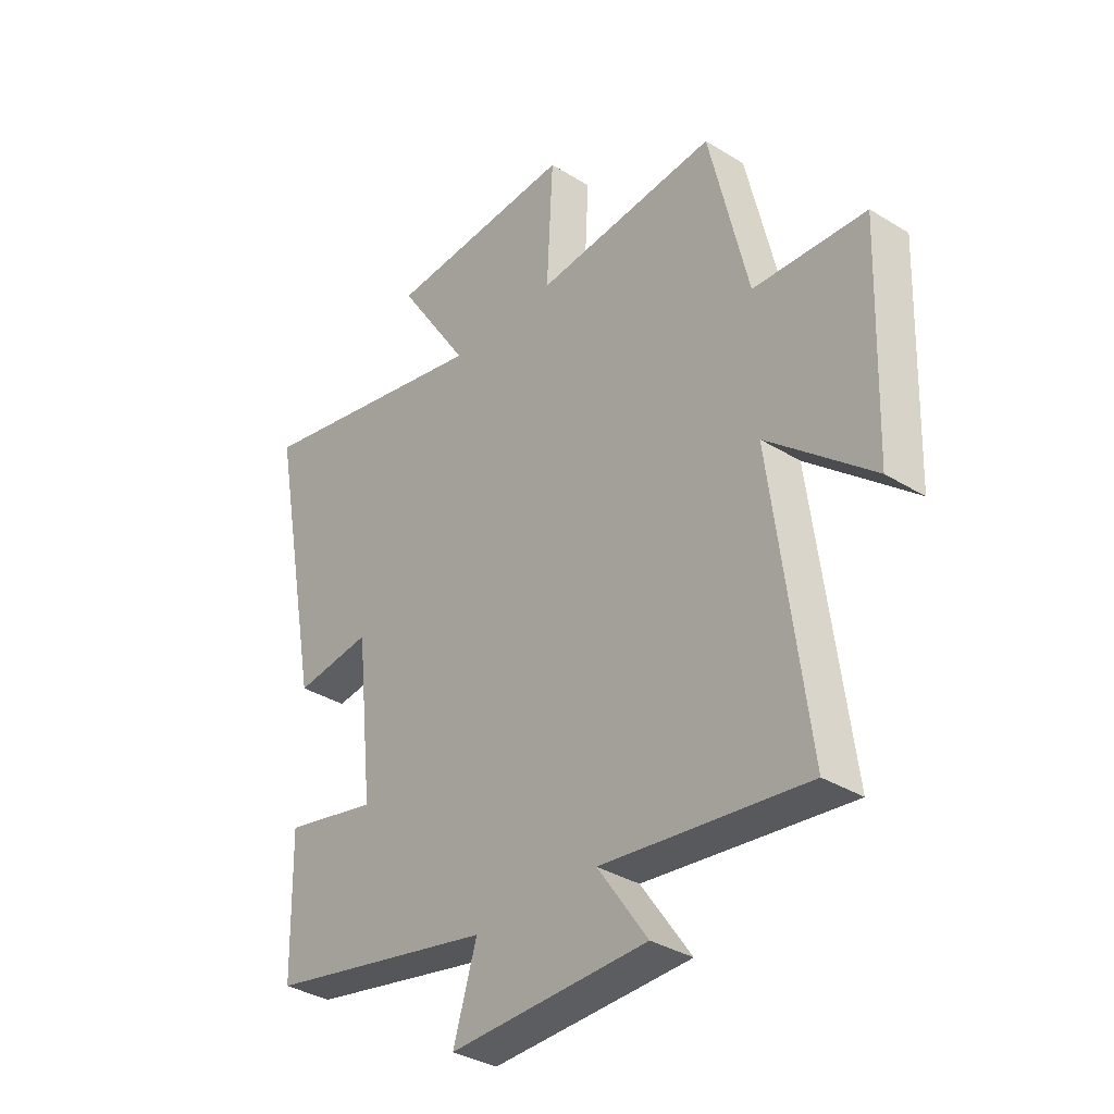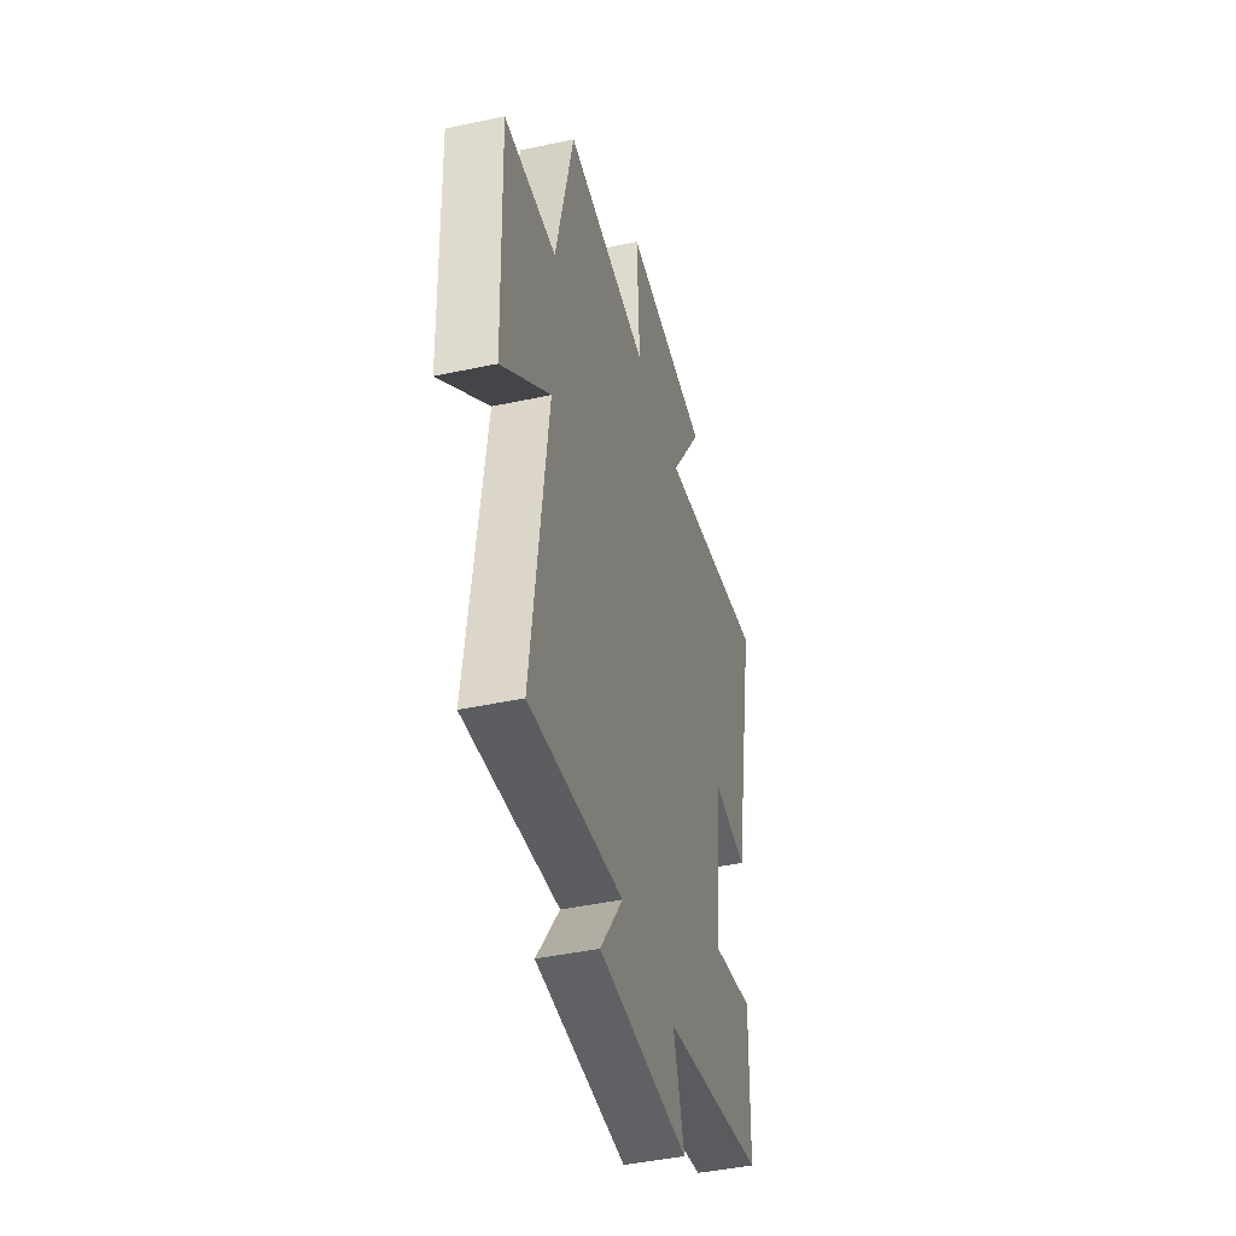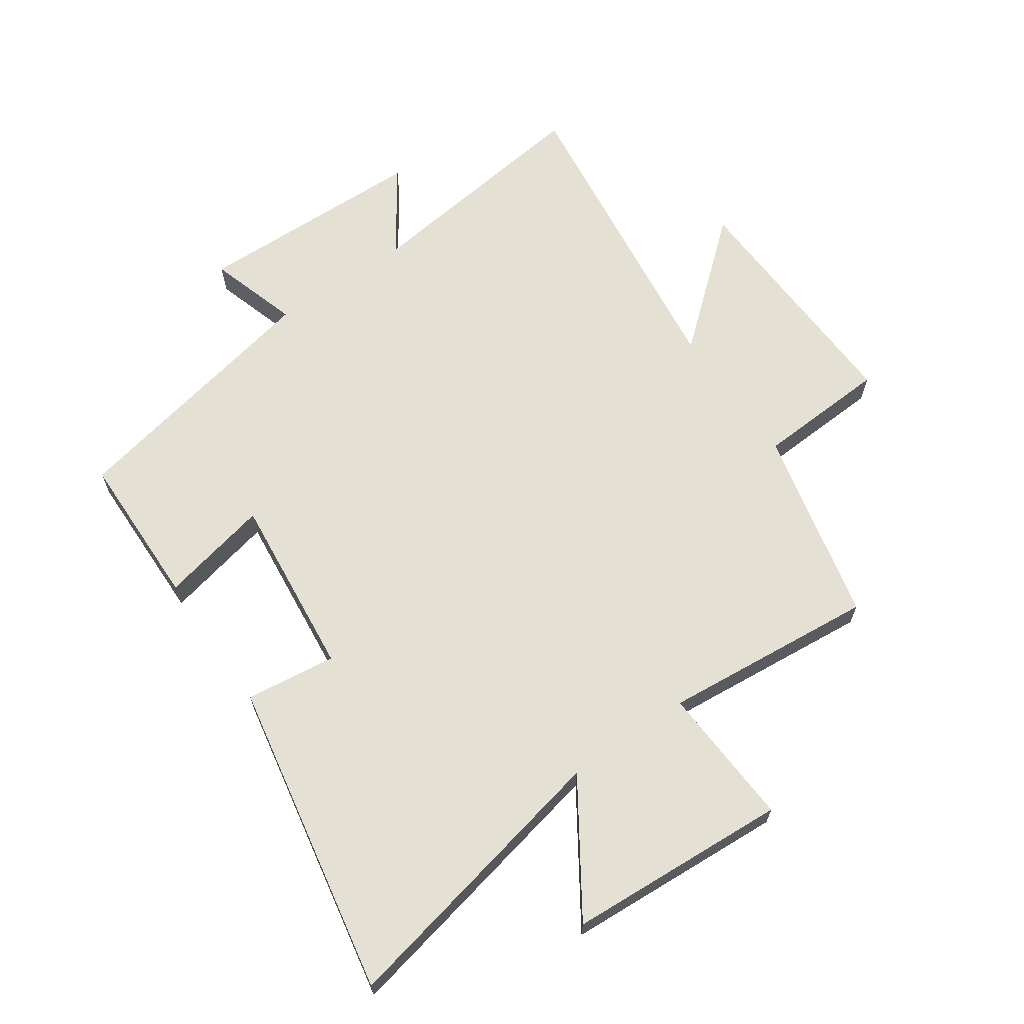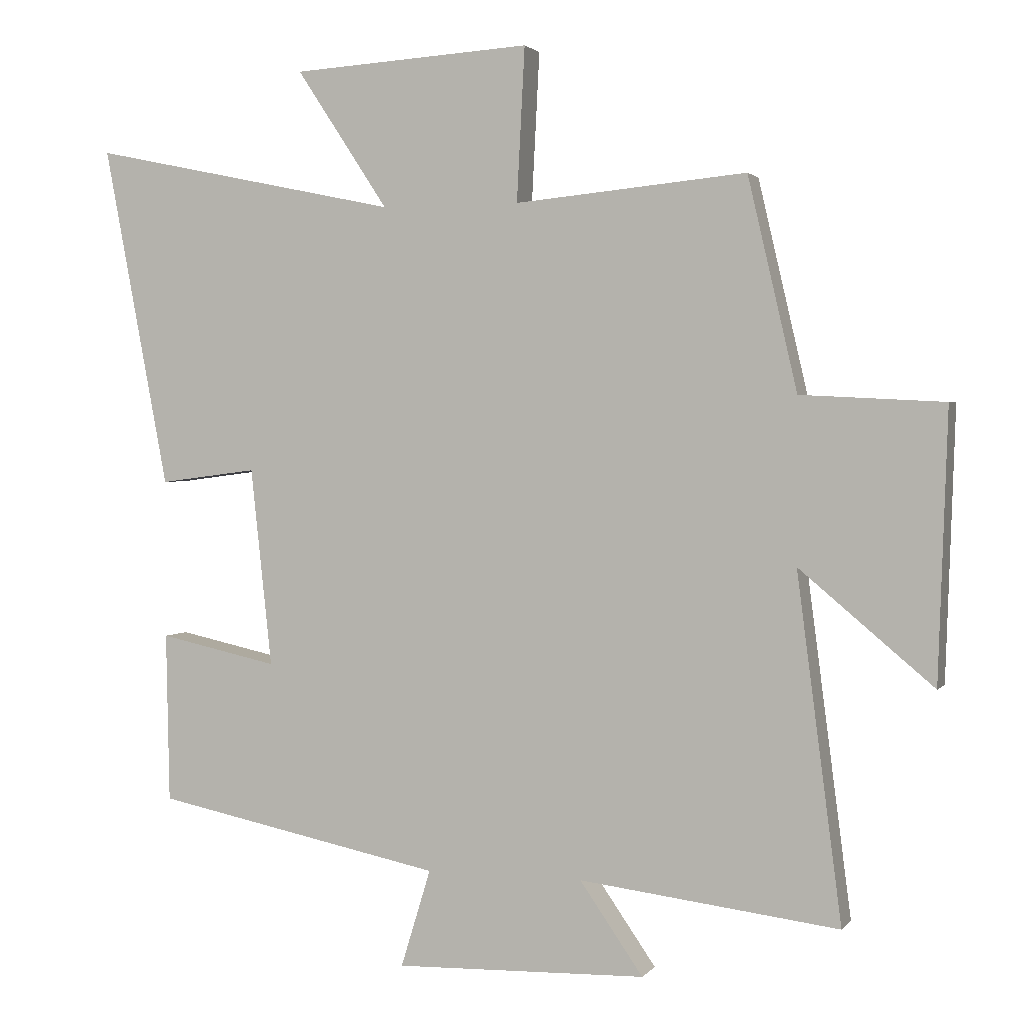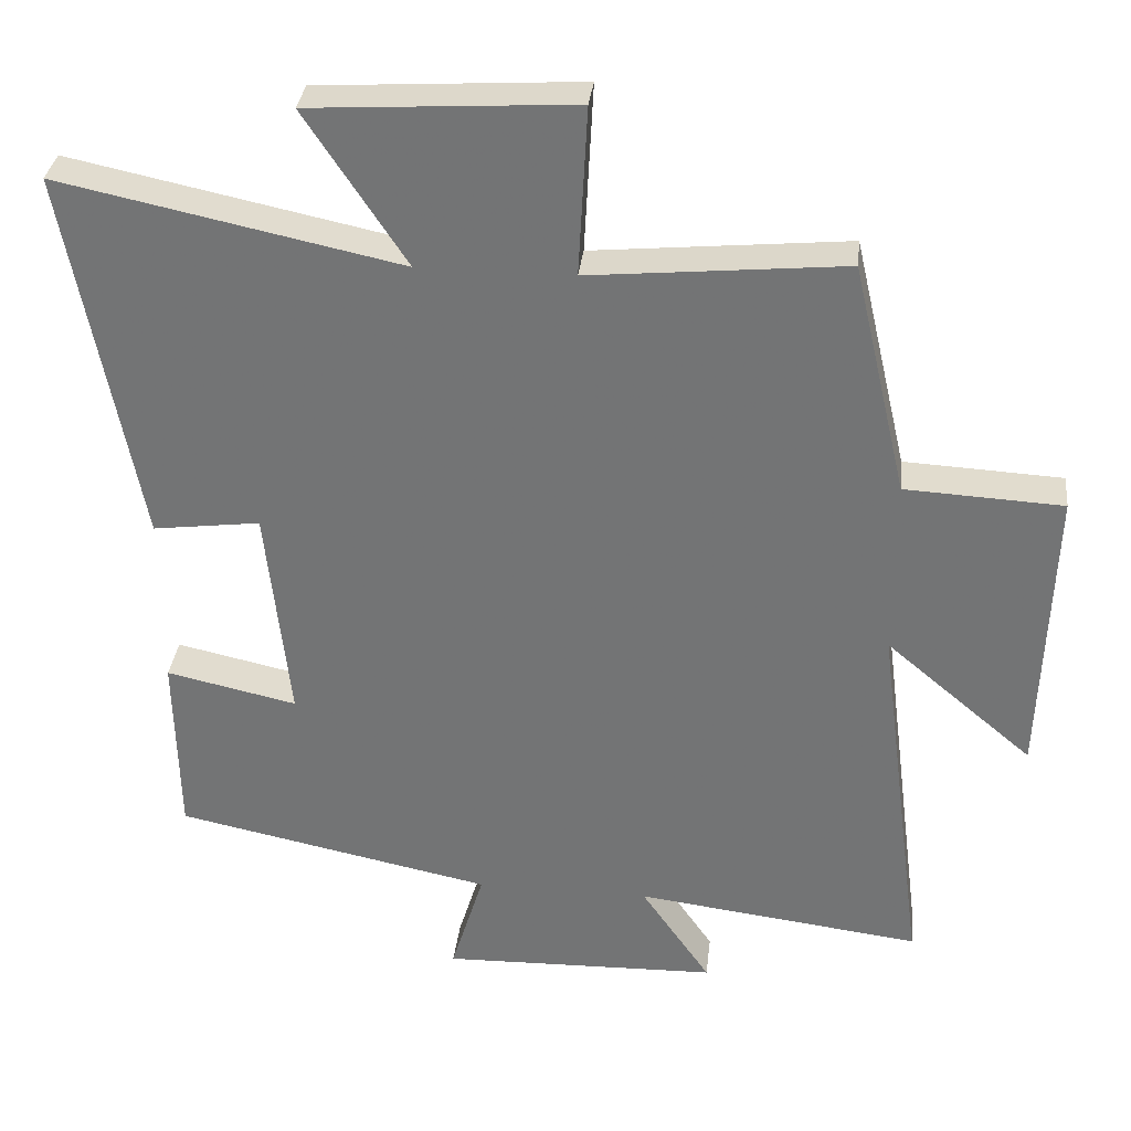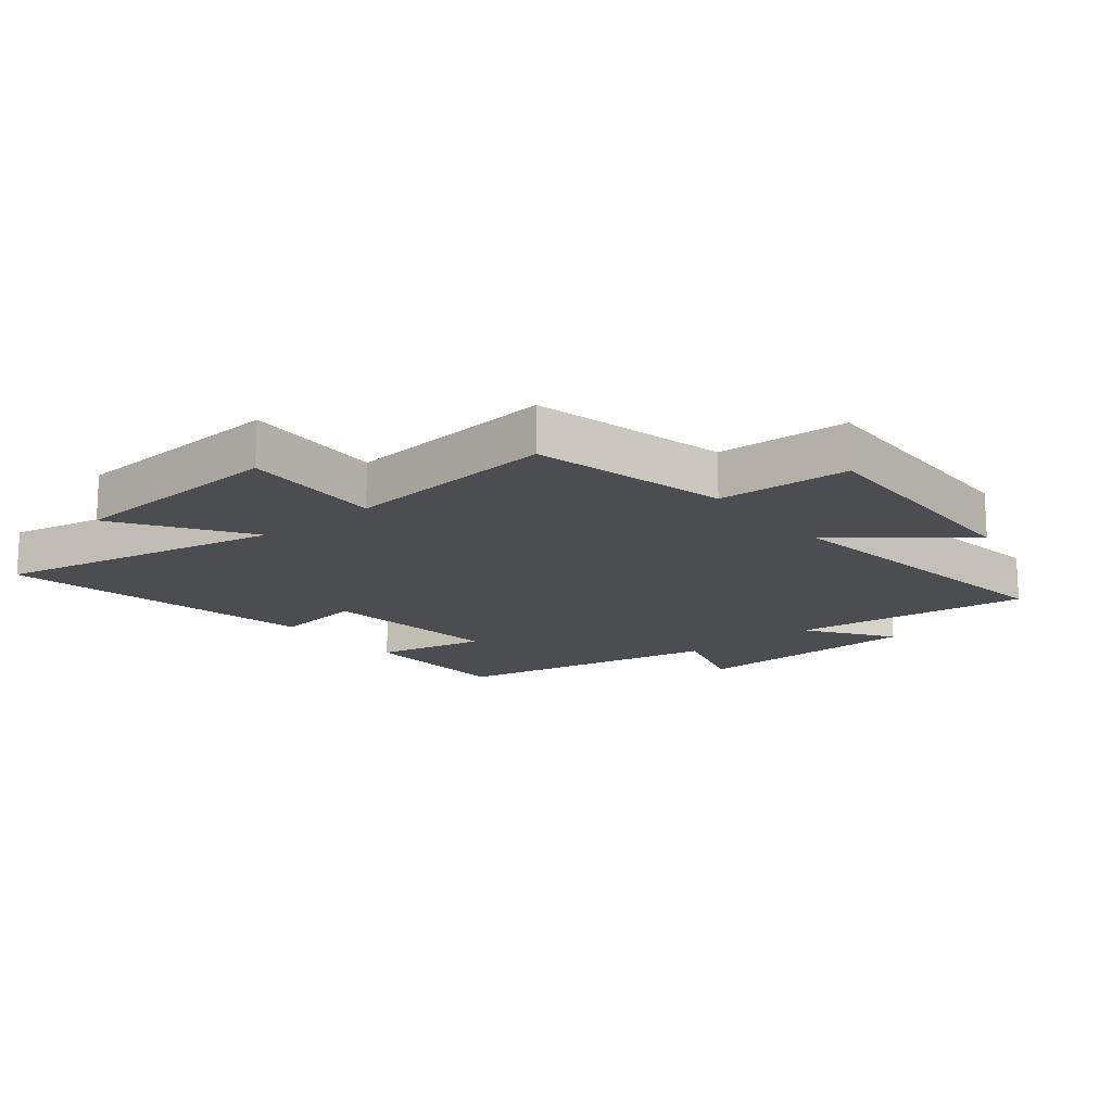
<metadata>
{"format":"obj","ext":"obj","renderer":"f3d","projection":"perspective","resolution":1024,"background":"white","views":[{"elev":-34.8,"azim":50.5,"up":"+Z"},{"elev":-43.8,"azim":104.2,"up":"+Z"},{"elev":65.3,"azim":-34.9,"up":"+Y"},{"elev":1.9,"azim":18.7,"up":"+Z"},{"elev":33.1,"azim":6.4,"up":"+Z"},{"elev":-16.2,"azim":39.3,"up":"+Y"}]}
</metadata>
<code>
v -0.495 0.07 -0.411
v -0.5 0.07 -0.156
v -0.321 0.07 -0.195
v -0.353 0.07 0.103
v -0.5 0.07 0.084
v -0.598 0.07 0.598
v -0.132 0.07 0.5
v -0.27 0.07 0.709
v 0.09 0.07 0.731
v 0.078 0.07 0.5
v 0.426 0.07 0.533
v 0.5 0.07 0.215
v 0.715 0.07 0.204
v 0.701 0.07 -0.2
v 0.5 0.07 -0.031
v 0.567 0.07 -0.548
v 0.177 0.07 -0.5
v 0.272 0.07 -0.637
v -0.106 0.07 -0.647
v -0.061 0.07 -0.5
v -0.495 0 -0.411
v -0.5 0 -0.156
v -0.321 0 -0.195
v -0.353 0 0.103
v -0.5 0 0.084
v -0.598 0 0.598
v -0.132 0 0.5
v -0.27 0 0.709
v 0.09 0 0.731
v 0.078 0 0.5
v 0.426 0 0.533
v 0.5 0 0.215
v 0.715 0 0.204
v 0.701 0 -0.2
v 0.5 0 -0.031
v 0.567 0 -0.548
v 0.177 0 -0.5
v 0.272 0 -0.637
v -0.106 0 -0.647
v -0.061 0 -0.5
f 17 18 19 20
f 17 20 1 2
f 15 16 17
f 12 13 14 15
f 10 11 12 15
f 10 15 17
f 7 8 9 10
f 7 10 17
f 4 5 6 7
f 3 4 7 17
f 2 3 17
f 40 39 38 37
f 22 21 40 37
f 37 36 35
f 35 34 33 32
f 35 32 31 30
f 37 35 30
f 30 29 28 27
f 37 30 27
f 27 26 25 24
f 37 27 24 23
f 37 23 22
f 1 21 22 2
f 2 22 23 3
f 3 23 24 4
f 4 24 25 5
f 5 25 26 6
f 6 26 27 7
f 7 27 28 8
f 8 28 29 9
f 9 29 30 10
f 10 30 31 11
f 11 31 32 12
f 12 32 33 13
f 13 33 34 14
f 14 34 35 15
f 15 35 36 16
f 16 36 37 17
f 17 37 38 18
f 18 38 39 19
f 19 39 40 20
f 20 40 21 1

</code>
